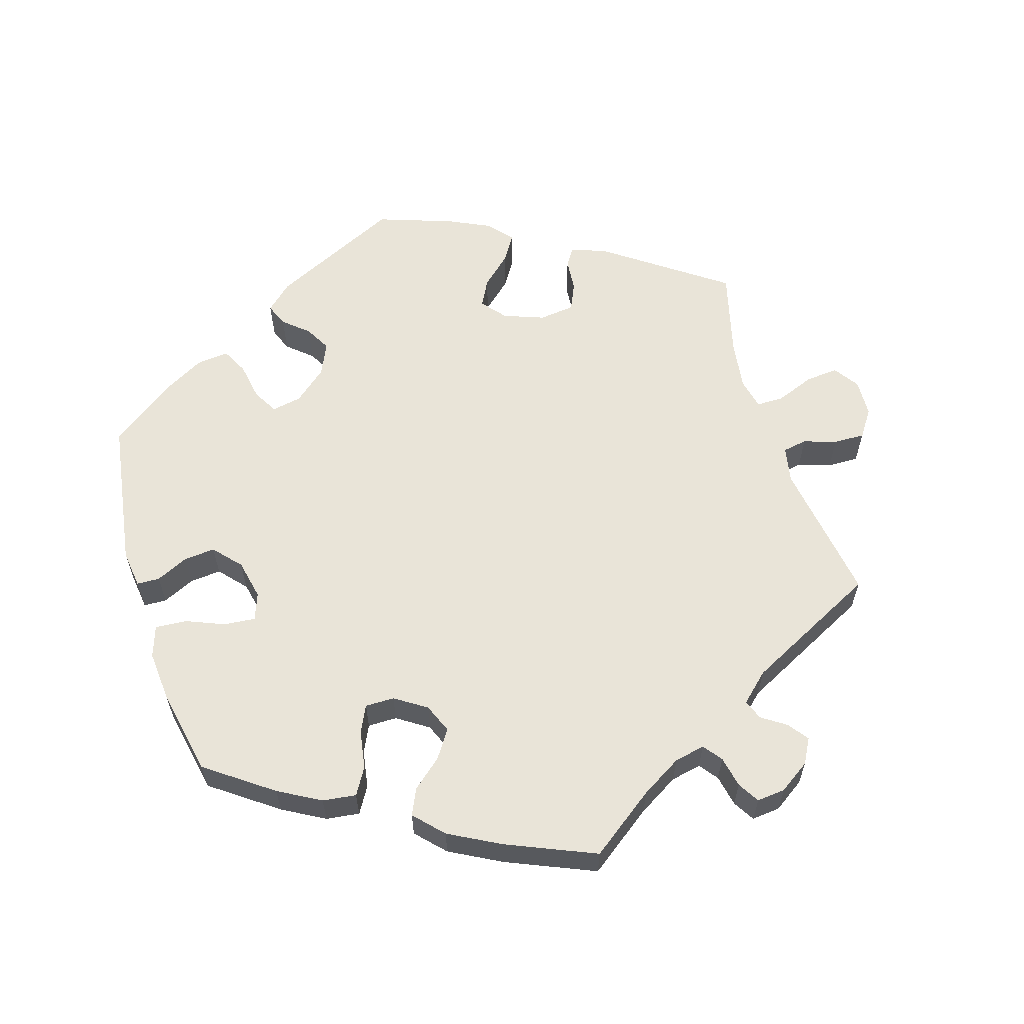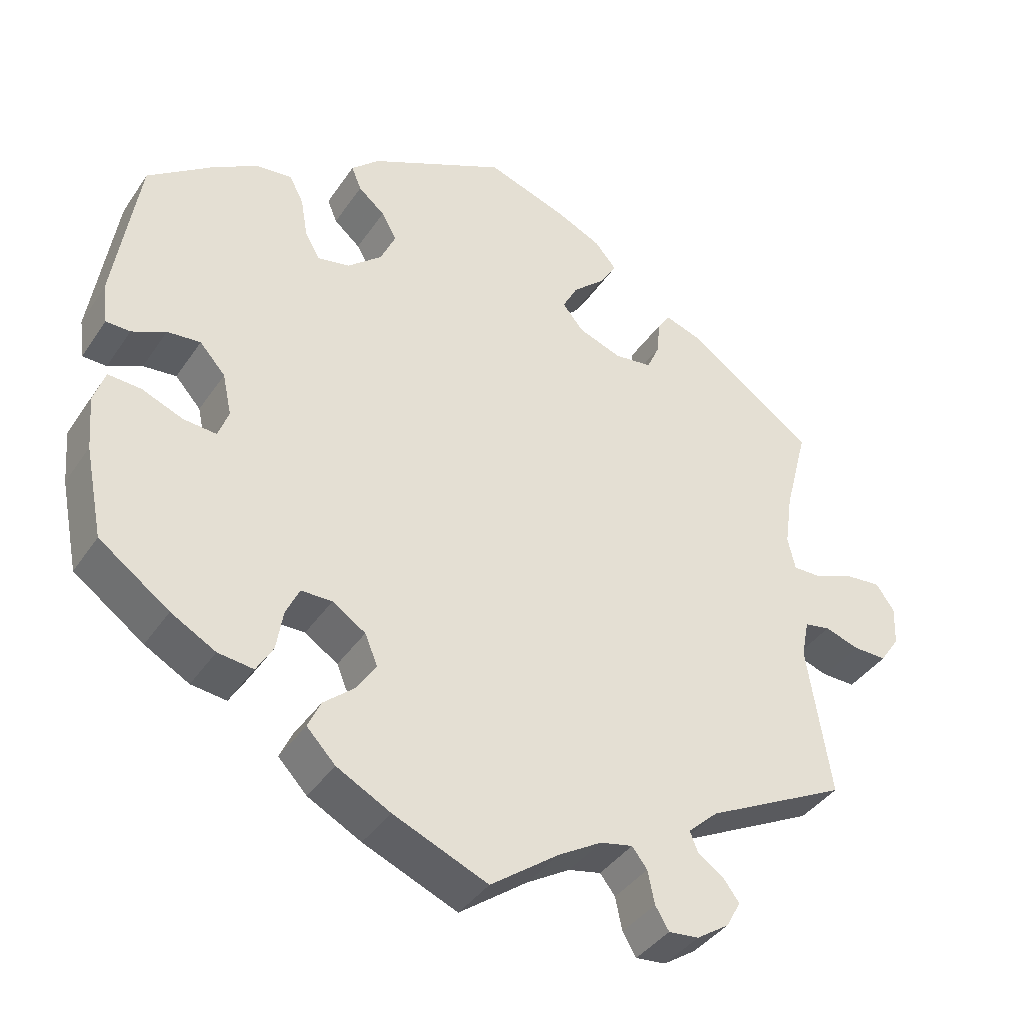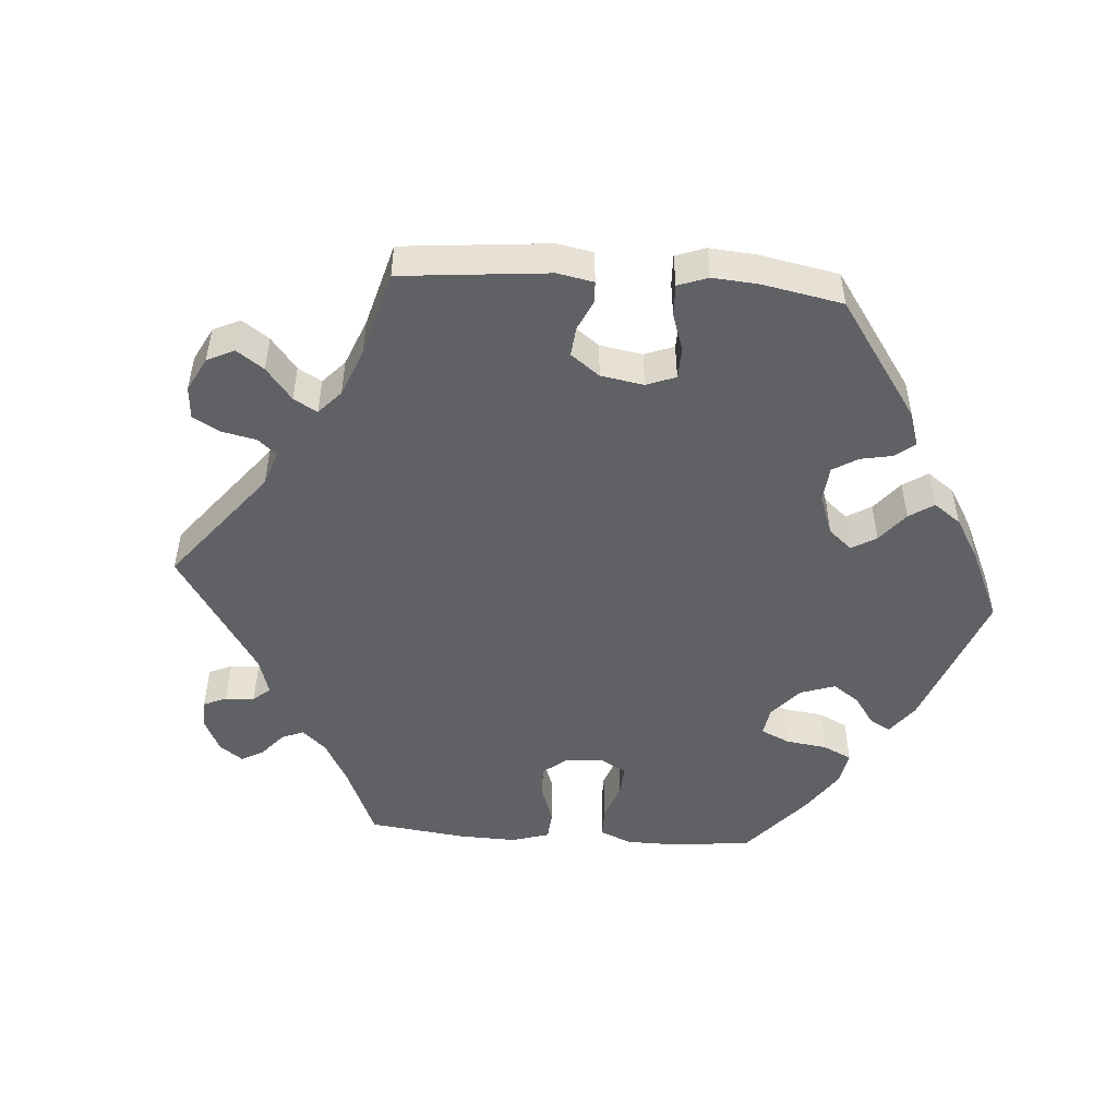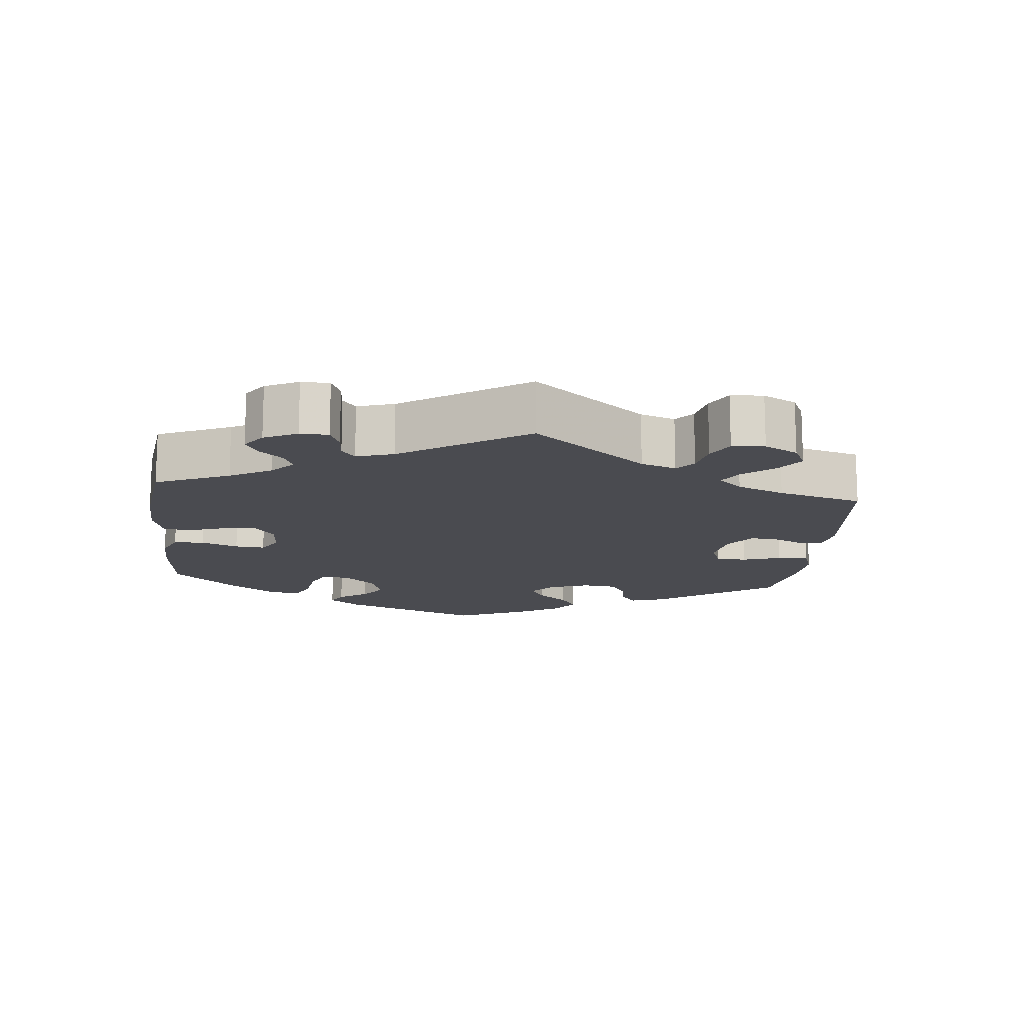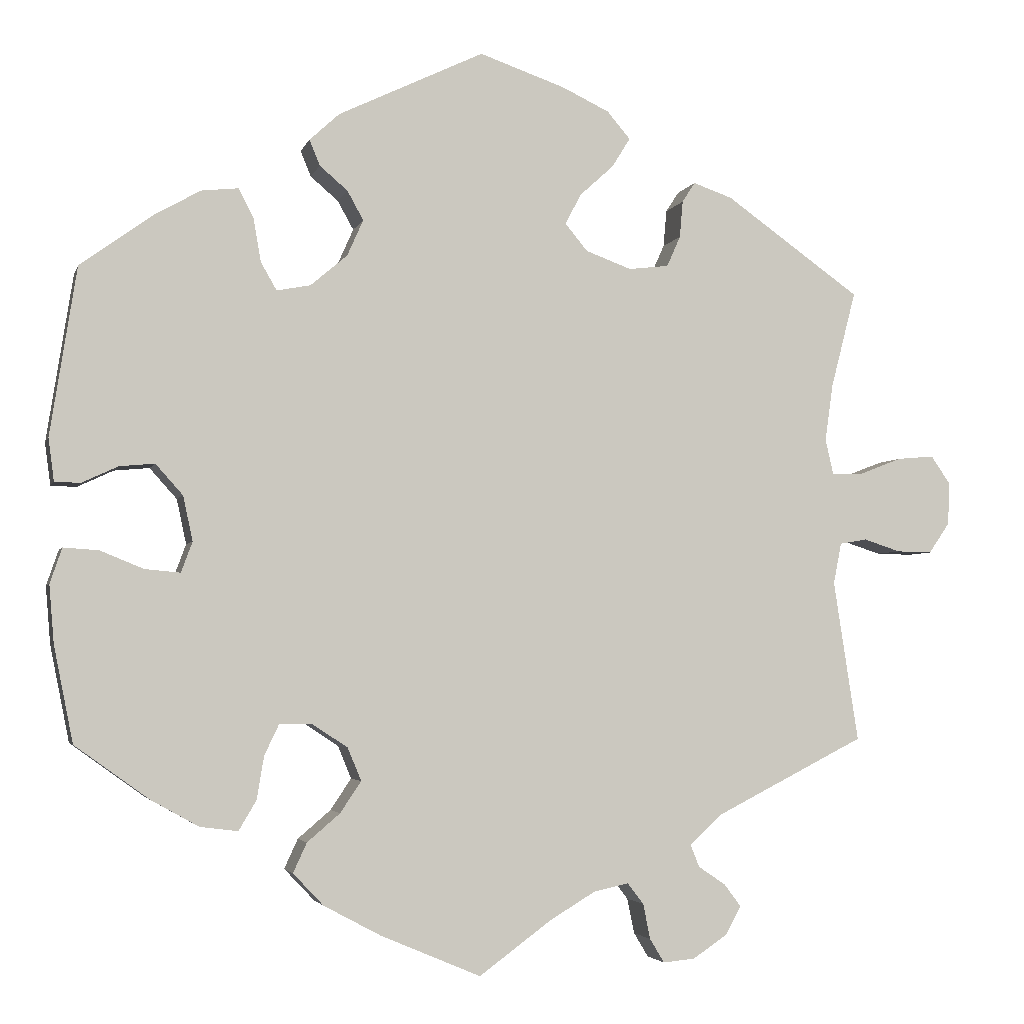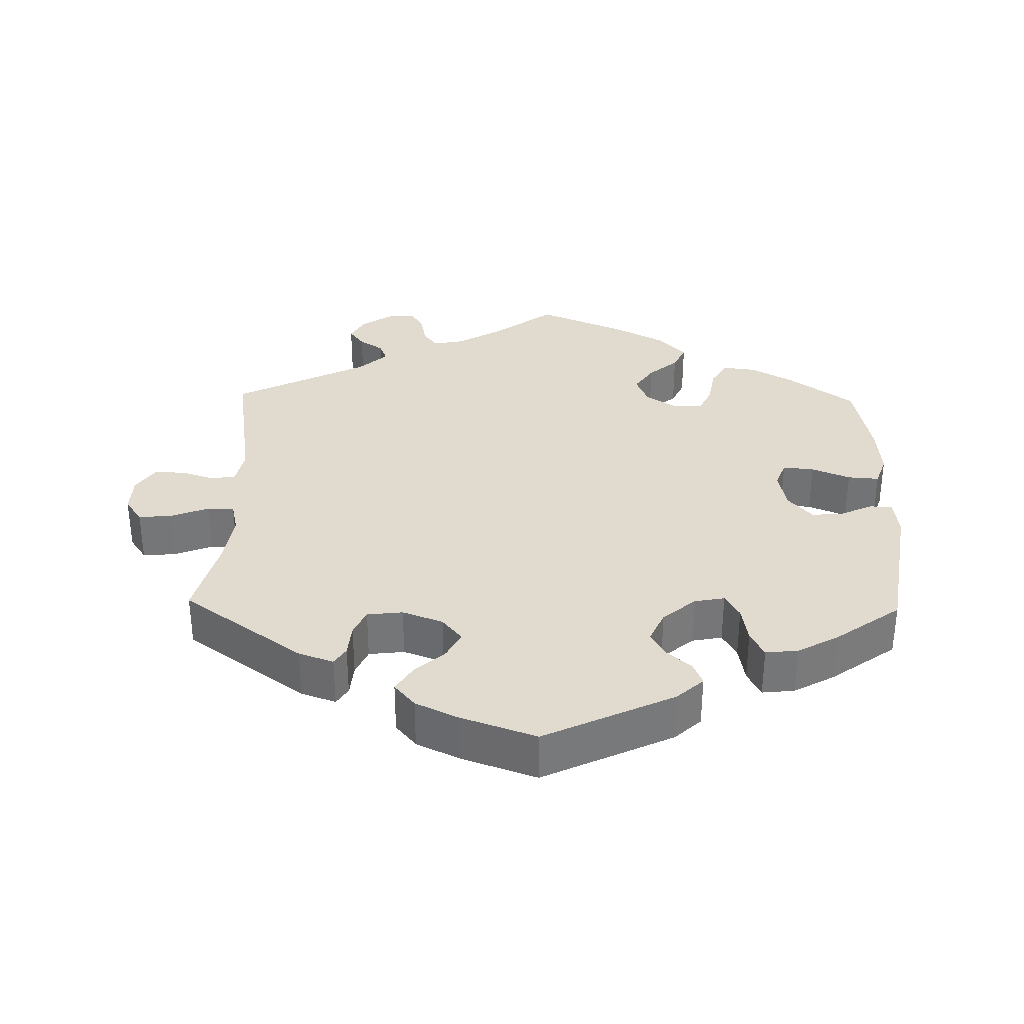
<metadata>
{"format":"obj","ext":"obj","renderer":"f3d","projection":"perspective","resolution":1024,"background":"white","views":[{"elev":60.1,"azim":163.0,"up":"+Y"},{"elev":-39.3,"azim":149.5,"up":"+Z"},{"elev":-50.1,"azim":-34.2,"up":"+Y"},{"elev":-14.6,"azim":-125.9,"up":"+Y"},{"elev":-3.5,"azim":166.1,"up":"+Z"},{"elev":33.6,"azim":1.3,"up":"+Y"}]}
</metadata>
<code>
v 0.533 0.07 0.079
v 0.526 0.07 0.026
v 0.494 0.07 0.025
v 0.449 0.07 0.046
v 0.405 0.07 0.05
v 0.371 0.07 0.012
v 0.359 0.07 -0.044
v 0.373 0.07 -0.082
v 0.417 0.07 -0.078
v 0.471 0.07 -0.056
v 0.515 0.07 -0.053
v 0.53 0.07 -0.097
v 0.524 0.07 -0.169
v 0.5 0.07 -0.289
v 0.407 0.07 -0.356
v 0.348 0.07 -0.389
v 0.301 0.07 -0.395
v 0.279 0.07 -0.358
v 0.27 0.07 -0.304
v 0.252 0.07 -0.266
v 0.211 0.07 -0.266
v 0.167 0.07 -0.295
v 0.15 0.07 -0.336
v 0.176 0.07 -0.375
v 0.217 0.07 -0.41
v 0.234 0.07 -0.447
v 0.196 0.07 -0.487
v 0.125 0.07 -0.525
v 0 0.07 -0.578
v -0.091 0.07 -0.511
v -0.148 0.07 -0.477
v -0.191 0.07 -0.468
v -0.211 0.07 -0.494
v -0.22 0.07 -0.538
v -0.238 0.07 -0.568
v -0.278 0.07 -0.564
v -0.321 0.07 -0.535
v -0.34 0.07 -0.5
v -0.319 0.07 -0.472
v -0.285 0.07 -0.449
v -0.274 0.07 -0.421
v -0.314 0.07 -0.384
v -0.501 0.07 -0.289
v -0.47 0.07 -0.088
v -0.48 0.07 -0.037
v -0.514 0.07 -0.031
v -0.56 0.07 -0.046
v -0.604 0.07 -0.047
v -0.63 0.07 -0.009
v -0.632 0.07 0.044
v -0.608 0.07 0.079
v -0.562 0.07 0.075
v -0.508 0.07 0.054
v -0.47 0.07 0.054
v -0.46 0.07 0.098
v -0.47 0.07 0.169
v -0.501 0.07 0.289
v -0.332 0.07 0.409
v -0.283 0.07 0.426
v -0.267 0.07 0.401
v -0.263 0.07 0.355
v -0.246 0.07 0.317
v -0.196 0.07 0.311
v -0.139 0.07 0.332
v -0.111 0.07 0.366
v -0.131 0.07 0.404
v -0.173 0.07 0.442
v -0.196 0.07 0.479
v -0.167 0.07 0.513
v -0.108 0.07 0.541
v -0.001 0.07 0.578
v 0.181 0.07 0.491
v 0.218 0.07 0.457
v 0.205 0.07 0.425
v 0.17 0.07 0.395
v 0.15 0.07 0.359
v 0.17 0.07 0.314
v 0.216 0.07 0.275
v 0.258 0.07 0.267
v 0.278 0.07 0.302
v 0.287 0.07 0.355
v 0.306 0.07 0.392
v 0.352 0.07 0.387
v 0.409 0.07 0.355
v 0.5 0.07 0.289
v 0.533 0 0.079
v 0.526 0 0.026
v 0.494 0 0.025
v 0.449 0 0.046
v 0.405 0 0.05
v 0.371 0 0.012
v 0.359 0 -0.044
v 0.373 0 -0.082
v 0.417 0 -0.078
v 0.471 0 -0.056
v 0.515 0 -0.053
v 0.53 0 -0.097
v 0.524 0 -0.169
v 0.5 0 -0.289
v 0.407 0 -0.356
v 0.348 0 -0.389
v 0.301 0 -0.395
v 0.279 0 -0.358
v 0.27 0 -0.304
v 0.252 0 -0.266
v 0.211 0 -0.266
v 0.167 0 -0.295
v 0.15 0 -0.336
v 0.176 0 -0.375
v 0.217 0 -0.41
v 0.234 0 -0.447
v 0.196 0 -0.487
v 0.125 0 -0.525
v 0 0 -0.578
v -0.091 0 -0.511
v -0.148 0 -0.477
v -0.191 0 -0.468
v -0.211 0 -0.494
v -0.22 0 -0.538
v -0.238 0 -0.568
v -0.278 0 -0.564
v -0.321 0 -0.535
v -0.34 0 -0.5
v -0.319 0 -0.472
v -0.285 0 -0.449
v -0.274 0 -0.421
v -0.314 0 -0.384
v -0.501 0 -0.289
v -0.47 0 -0.088
v -0.48 0 -0.037
v -0.514 0 -0.031
v -0.56 0 -0.046
v -0.604 0 -0.047
v -0.63 0 -0.009
v -0.632 0 0.044
v -0.608 0 0.079
v -0.562 0 0.075
v -0.508 0 0.054
v -0.47 0 0.054
v -0.46 0 0.098
v -0.47 0 0.169
v -0.501 0 0.289
v -0.332 0 0.409
v -0.283 0 0.426
v -0.267 0 0.401
v -0.263 0 0.355
v -0.246 0 0.317
v -0.196 0 0.311
v -0.139 0 0.332
v -0.111 0 0.366
v -0.131 0 0.404
v -0.173 0 0.442
v -0.196 0 0.479
v -0.167 0 0.513
v -0.108 0 0.541
v -0.001 0 0.578
v 0.181 0 0.491
v 0.218 0 0.457
v 0.205 0 0.425
v 0.17 0 0.395
v 0.15 0 0.359
v 0.17 0 0.314
v 0.216 0 0.275
v 0.258 0 0.267
v 0.278 0 0.302
v 0.287 0 0.355
v 0.306 0 0.392
v 0.352 0 0.387
v 0.409 0 0.355
v 0.5 0 0.289
f 80 81 82 83
f 79 80 83 84
f 72 73 74 75
f 72 75 76
f 71 72 76
f 70 71 76 77
f 66 67 68 69
f 65 66 69 70
f 58 59 60 61
f 56 57 58 61
f 55 56 61 62
f 54 55 62 63
f 50 51 52 53
f 50 53 54
f 49 50 54
f 46 47 48 49
f 45 46 49 54
f 44 45 54 63
f 42 43 44 63
f 37 38 39 40
f 35 36 37 40
f 33 34 35 40
f 32 33 40 41
f 31 32 41 42
f 27 28 29 30
f 27 30 31
f 24 25 26 27
f 23 24 27 31
f 22 23 31 42
f 16 17 18 19
f 16 19 20
f 15 16 20
f 14 15 20
f 13 14 20
f 12 13 20 21
f 9 10 11 12
f 8 9 12 21
f 1 2 3 4
f 1 4 5
f 79 84 85 1
f 65 70 77 78
f 64 65 78
f 7 8 21 22
f 6 7 22 42
f 5 6 42 63
f 63 64 78 79
f 1 5 63 79
f 168 167 166 165
f 169 168 165 164
f 160 159 158 157
f 161 160 157
f 161 157 156
f 162 161 156 155
f 154 153 152 151
f 155 154 151 150
f 146 145 144 143
f 146 143 142 141
f 147 146 141 140
f 148 147 140 139
f 138 137 136 135
f 139 138 135
f 139 135 134
f 134 133 132 131
f 139 134 131 130
f 148 139 130 129
f 148 129 128 127
f 125 124 123 122
f 125 122 121 120
f 125 120 119 118
f 126 125 118 117
f 127 126 117 116
f 115 114 113 112
f 116 115 112
f 112 111 110 109
f 116 112 109 108
f 127 116 108 107
f 104 103 102 101
f 105 104 101
f 105 101 100
f 105 100 99
f 105 99 98
f 106 105 98 97
f 97 96 95 94
f 106 97 94 93
f 89 88 87 86
f 90 89 86
f 86 170 169 164
f 163 162 155 150
f 163 150 149
f 107 106 93 92
f 127 107 92 91
f 148 127 91 90
f 164 163 149 148
f 164 148 90 86
f 1 86 87 2
f 2 87 88 3
f 3 88 89 4
f 4 89 90 5
f 5 90 91 6
f 6 91 92 7
f 7 92 93 8
f 8 93 94 9
f 9 94 95 10
f 10 95 96 11
f 11 96 97 12
f 12 97 98 13
f 13 98 99 14
f 14 99 100 15
f 15 100 101 16
f 16 101 102 17
f 17 102 103 18
f 18 103 104 19
f 19 104 105 20
f 20 105 106 21
f 21 106 107 22
f 22 107 108 23
f 23 108 109 24
f 24 109 110 25
f 25 110 111 26
f 26 111 112 27
f 27 112 113 28
f 28 113 114 29
f 29 114 115 30
f 30 115 116 31
f 31 116 117 32
f 32 117 118 33
f 33 118 119 34
f 34 119 120 35
f 35 120 121 36
f 36 121 122 37
f 37 122 123 38
f 38 123 124 39
f 39 124 125 40
f 40 125 126 41
f 41 126 127 42
f 42 127 128 43
f 43 128 129 44
f 44 129 130 45
f 45 130 131 46
f 46 131 132 47
f 47 132 133 48
f 48 133 134 49
f 49 134 135 50
f 50 135 136 51
f 51 136 137 52
f 52 137 138 53
f 53 138 139 54
f 54 139 140 55
f 55 140 141 56
f 56 141 142 57
f 57 142 143 58
f 58 143 144 59
f 59 144 145 60
f 60 145 146 61
f 61 146 147 62
f 62 147 148 63
f 63 148 149 64
f 64 149 150 65
f 65 150 151 66
f 66 151 152 67
f 67 152 153 68
f 68 153 154 69
f 69 154 155 70
f 70 155 156 71
f 71 156 157 72
f 72 157 158 73
f 73 158 159 74
f 74 159 160 75
f 75 160 161 76
f 76 161 162 77
f 77 162 163 78
f 78 163 164 79
f 79 164 165 80
f 80 165 166 81
f 81 166 167 82
f 82 167 168 83
f 83 168 169 84
f 84 169 170 85
f 85 170 86 1

</code>
